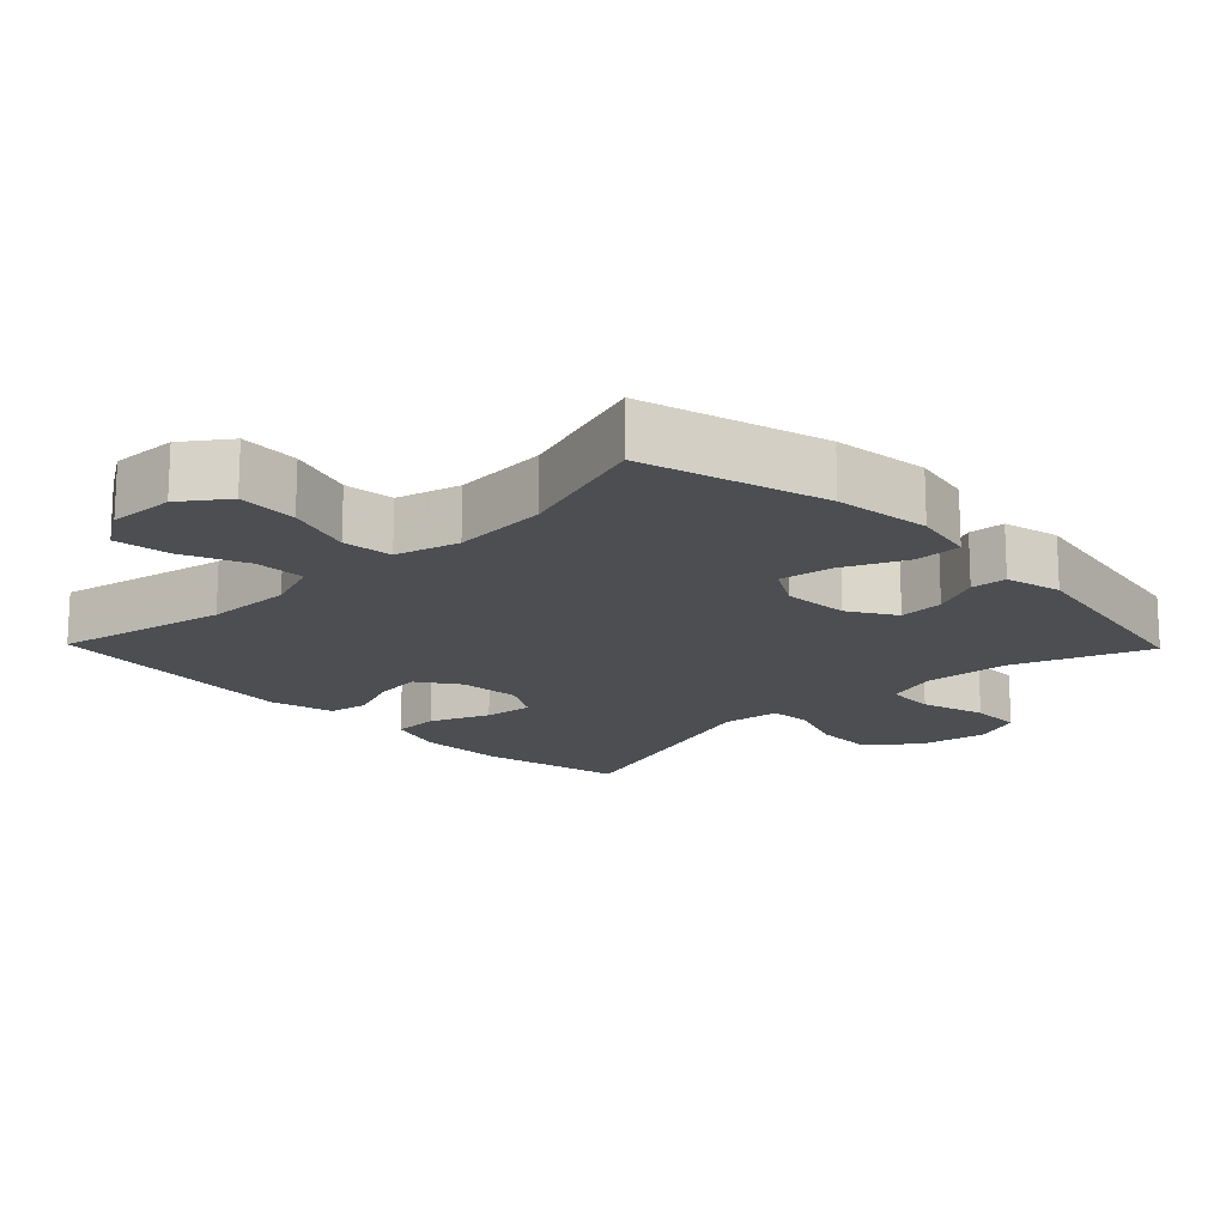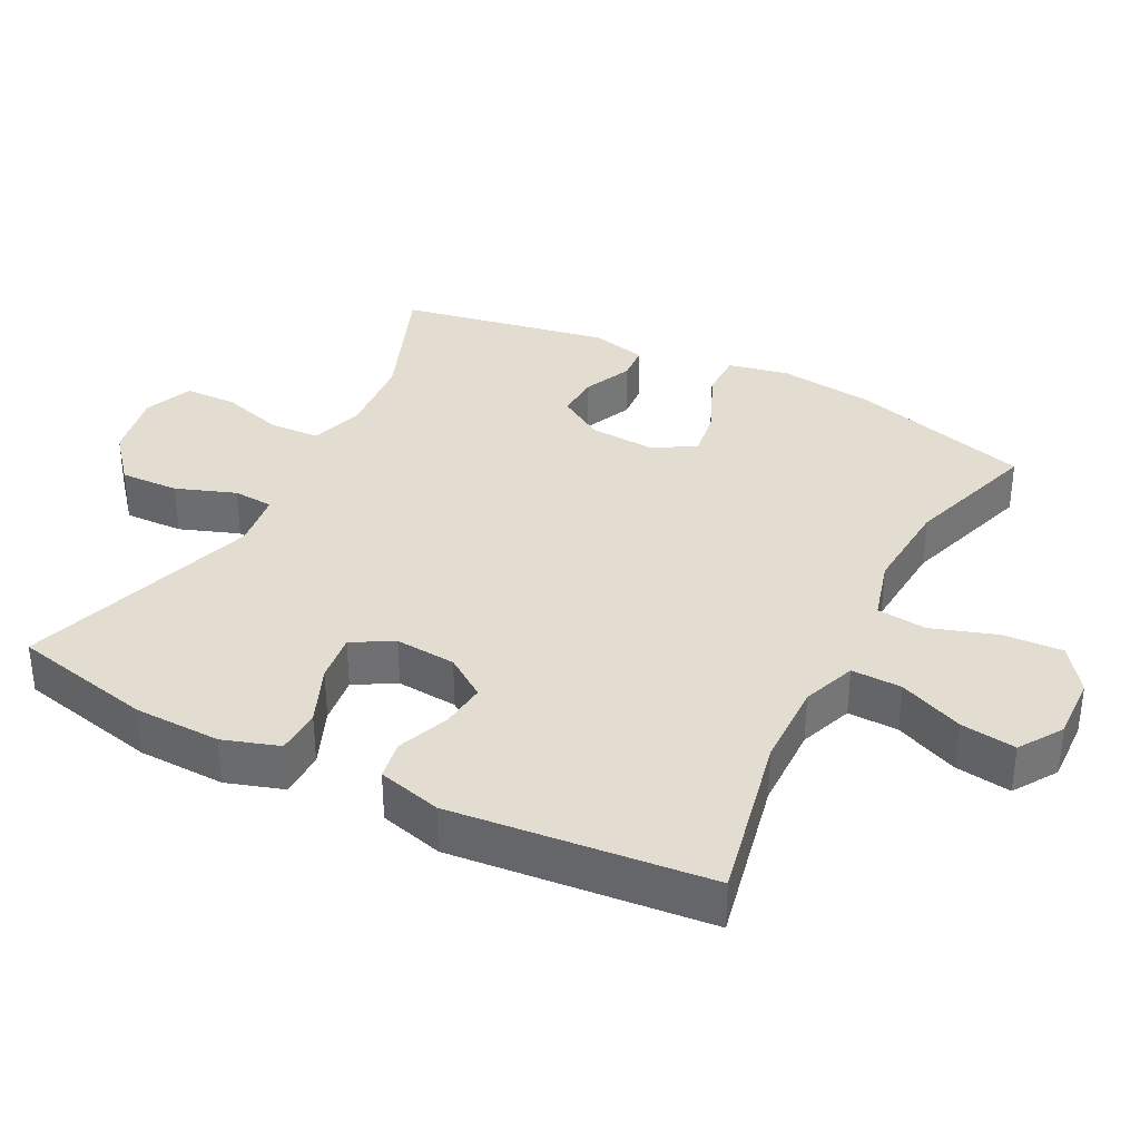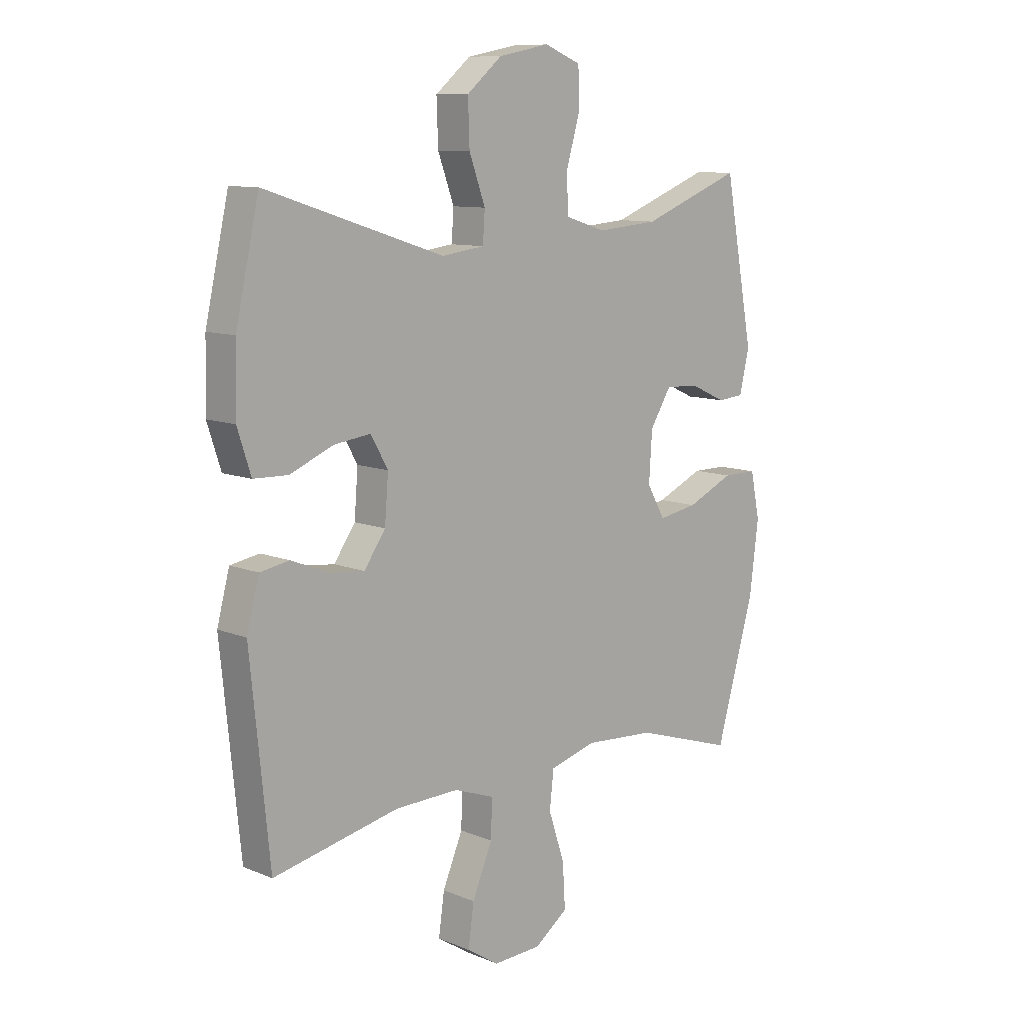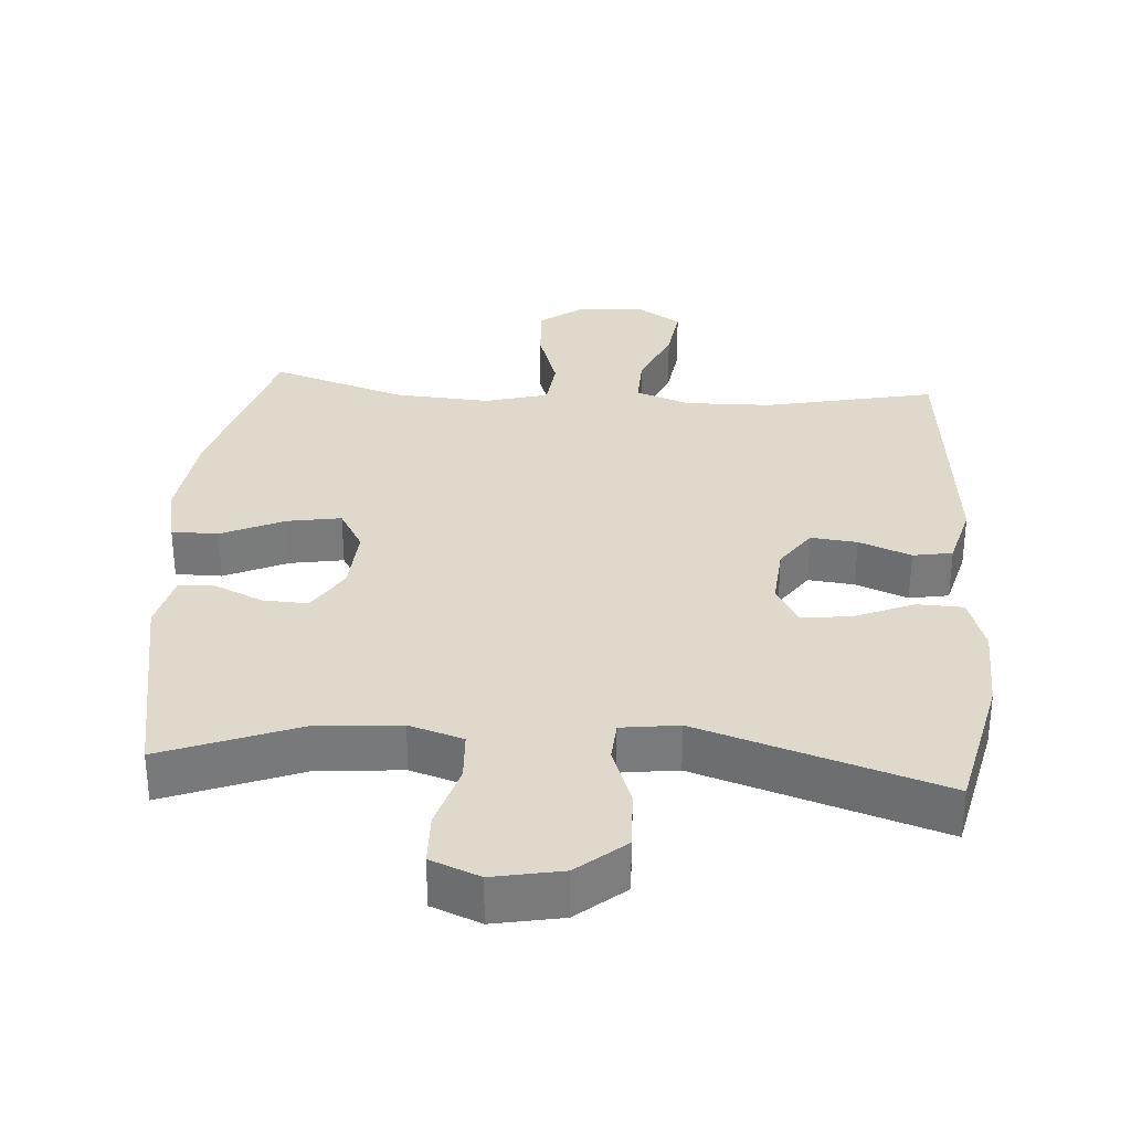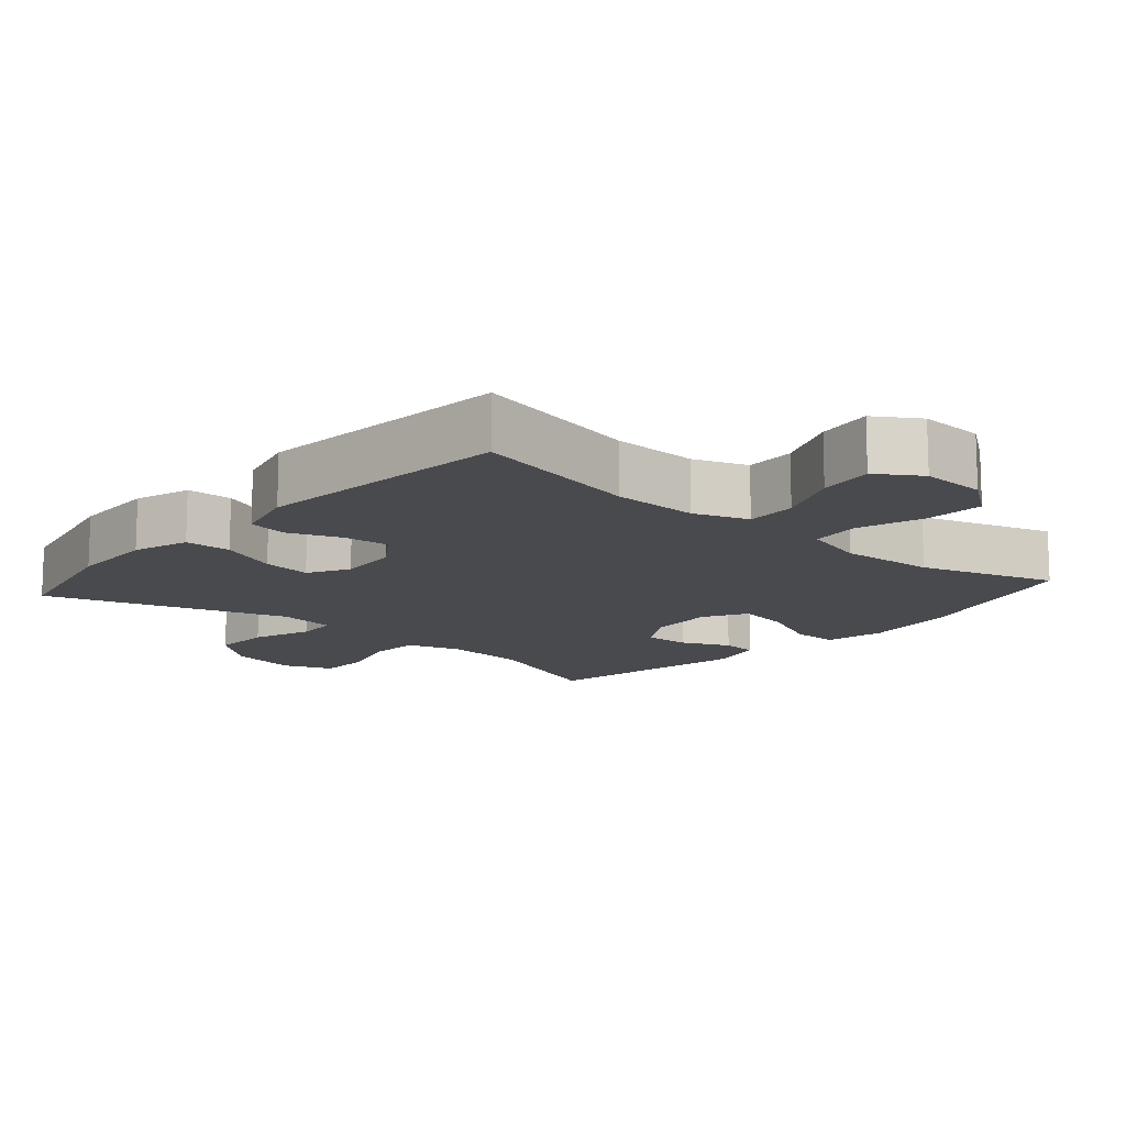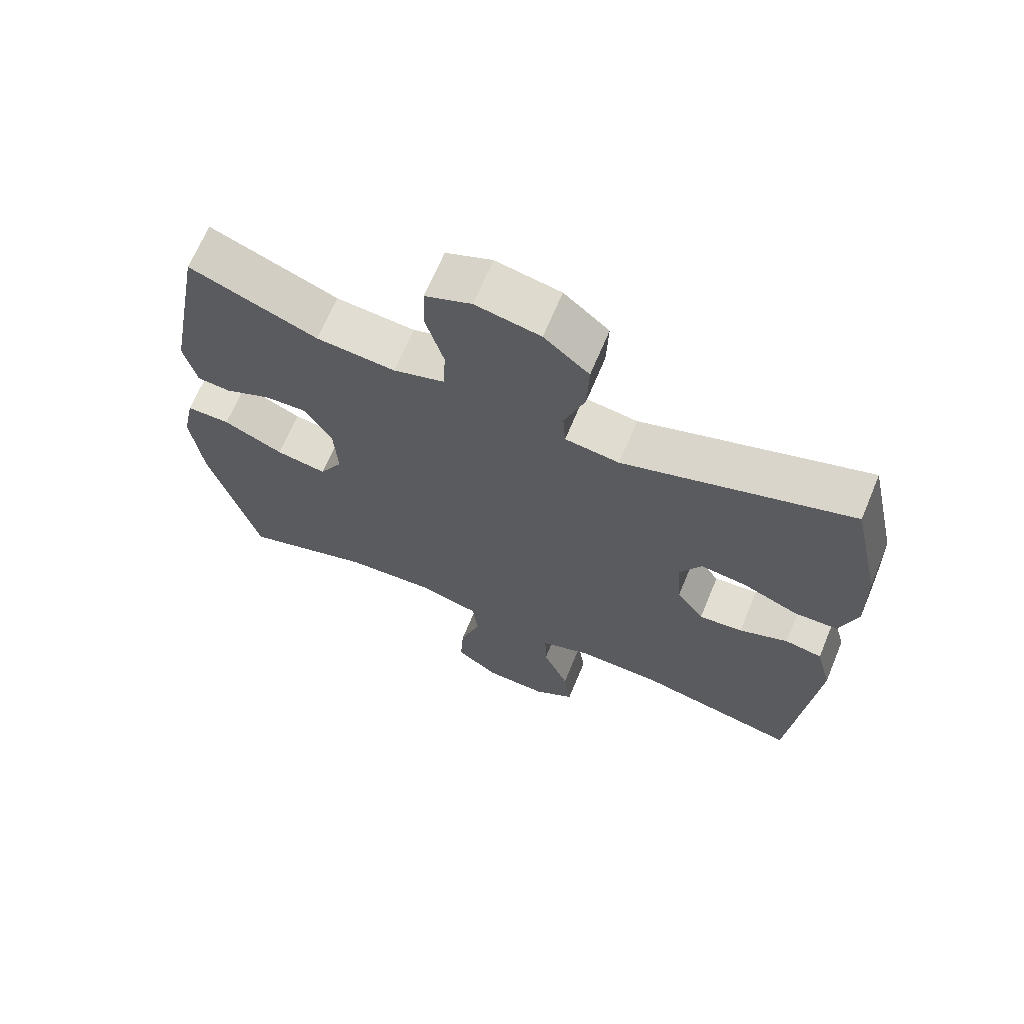
<metadata>
{"format":"obj","ext":"obj","renderer":"f3d","projection":"perspective","resolution":1024,"background":"white","views":[{"elev":-16.8,"azim":-135.8,"up":"+Y"},{"elev":35.2,"azim":117.2,"up":"+Y"},{"elev":10.2,"azim":135.9,"up":"+Z"},{"elev":32.3,"azim":4.2,"up":"+Y"},{"elev":-13.2,"azim":138.9,"up":"+Y"},{"elev":67.1,"azim":22.6,"up":"+Z"}]}
</metadata>
<code>
v 0.5 0.07 -0.5
v 0.257 0.07 -0.448
v 0.134 0.07 -0.445
v 0.057 0.07 -0.473
v 0.059 0.07 -0.545
v 0.098 0.07 -0.637
v 0.109 0.07 -0.716
v 0.047 0.07 -0.756
v -0.046 0.07 -0.752
v -0.11 0.07 -0.705
v -0.105 0.07 -0.62
v -0.074 0.07 -0.526
v -0.082 0.07 -0.455
v -0.172 0.07 -0.43
v -0.308 0.07 -0.439
v -0.5 0.07 -0.5
v -0.574 0.07 -0.241
v -0.591 0.07 -0.105
v -0.573 0.07 -0.018
v -0.507 0.07 -0.018
v -0.417 0.07 -0.059
v -0.341 0.07 -0.072
v -0.306 0.07 -0.011
v -0.312 0.07 0.083
v -0.353 0.07 0.149
v -0.417 0.07 0.146
v -0.486 0.07 0.115
v -0.537 0.07 0.119
v -0.556 0.07 0.199
v -0.5 0.07 0.5
v -0.307 0.07 0.425
v -0.188 0.07 0.415
v -0.111 0.07 0.439
v -0.107 0.07 0.51
v -0.134 0.07 0.602
v -0.132 0.07 0.676
v -0.062 0.07 0.704
v 0.036 0.07 0.685
v 0.104 0.07 0.628
v 0.101 0.07 0.544
v 0.07 0.07 0.459
v 0.074 0.07 0.401
v 0.156 0.07 0.39
v 0.5 0.07 0.5
v 0.545 0.07 0.298
v 0.548 0.07 0.174
v 0.522 0.07 0.094
v 0.456 0.07 0.092
v 0.372 0.07 0.127
v 0.302 0.07 0.136
v 0.269 0.07 0.078
v 0.276 0.07 -0.009
v 0.317 0.07 -0.068
v 0.383 0.07 -0.061
v 0.457 0.07 -0.032
v 0.513 0.07 -0.042
v 0.537 0.07 -0.133
v 0.5 0 -0.5
v 0.257 0 -0.448
v 0.134 0 -0.445
v 0.057 0 -0.473
v 0.059 0 -0.545
v 0.098 0 -0.637
v 0.109 0 -0.716
v 0.047 0 -0.756
v -0.046 0 -0.752
v -0.11 0 -0.705
v -0.105 0 -0.62
v -0.074 0 -0.526
v -0.082 0 -0.455
v -0.172 0 -0.43
v -0.308 0 -0.439
v -0.5 0 -0.5
v -0.574 0 -0.241
v -0.591 0 -0.105
v -0.573 0 -0.018
v -0.507 0 -0.018
v -0.417 0 -0.059
v -0.341 0 -0.072
v -0.306 0 -0.011
v -0.312 0 0.083
v -0.353 0 0.149
v -0.417 0 0.146
v -0.486 0 0.115
v -0.537 0 0.119
v -0.556 0 0.199
v -0.5 0 0.5
v -0.307 0 0.425
v -0.188 0 0.415
v -0.111 0 0.439
v -0.107 0 0.51
v -0.134 0 0.602
v -0.132 0 0.676
v -0.062 0 0.704
v 0.036 0 0.685
v 0.104 0 0.628
v 0.101 0 0.544
v 0.07 0 0.459
v 0.074 0 0.401
v 0.156 0 0.39
v 0.5 0 0.5
v 0.545 0 0.298
v 0.548 0 0.174
v 0.522 0 0.094
v 0.456 0 0.092
v 0.372 0 0.127
v 0.302 0 0.136
v 0.269 0 0.078
v 0.276 0 -0.009
v 0.317 0 -0.068
v 0.383 0 -0.061
v 0.457 0 -0.032
v 0.513 0 -0.042
v 0.537 0 -0.133
f 57 1 2
f 56 57 2
f 55 56 2
f 54 55 2
f 53 54 2 3
f 52 53 3 4
f 51 52 4
f 47 48 49
f 46 47 49
f 45 46 49
f 44 45 49
f 43 44 49
f 42 43 49 50
f 39 40 41
f 38 39 41
f 37 38 41
f 36 37 41
f 35 36 41
f 34 35 41
f 33 34 41 42
f 42 50 51
f 33 42 51
f 32 33 51
f 29 30 31
f 28 29 31
f 27 28 31
f 26 27 31
f 25 26 31 32
f 19 20 21
f 18 19 21
f 17 18 21
f 16 17 21
f 15 16 21
f 14 15 21 22
f 13 14 22 23
f 10 11 12
f 9 10 12
f 8 9 12
f 7 8 12
f 6 7 12
f 5 6 12
f 4 5 12 13
f 32 51 4
f 25 32 4
f 24 25 4
f 4 13 23 24
f 59 58 114
f 59 114 113
f 59 113 112
f 59 112 111
f 60 59 111 110
f 61 60 110 109
f 61 109 108
f 106 105 104
f 106 104 103
f 106 103 102
f 106 102 101
f 106 101 100
f 107 106 100 99
f 98 97 96
f 98 96 95
f 98 95 94
f 98 94 93
f 98 93 92
f 98 92 91
f 99 98 91 90
f 108 107 99
f 108 99 90
f 108 90 89
f 88 87 86
f 88 86 85
f 88 85 84
f 88 84 83
f 89 88 83 82
f 78 77 76
f 78 76 75
f 78 75 74
f 78 74 73
f 78 73 72
f 79 78 72 71
f 80 79 71 70
f 69 68 67
f 69 67 66
f 69 66 65
f 69 65 64
f 69 64 63
f 69 63 62
f 70 69 62 61
f 61 108 89
f 61 89 82
f 61 82 81
f 81 80 70 61
f 1 58 59 2
f 2 59 60 3
f 3 60 61 4
f 4 61 62 5
f 5 62 63 6
f 6 63 64 7
f 7 64 65 8
f 8 65 66 9
f 9 66 67 10
f 10 67 68 11
f 11 68 69 12
f 12 69 70 13
f 13 70 71 14
f 14 71 72 15
f 15 72 73 16
f 16 73 74 17
f 17 74 75 18
f 18 75 76 19
f 19 76 77 20
f 20 77 78 21
f 21 78 79 22
f 22 79 80 23
f 23 80 81 24
f 24 81 82 25
f 25 82 83 26
f 26 83 84 27
f 27 84 85 28
f 28 85 86 29
f 29 86 87 30
f 30 87 88 31
f 31 88 89 32
f 32 89 90 33
f 33 90 91 34
f 34 91 92 35
f 35 92 93 36
f 36 93 94 37
f 37 94 95 38
f 38 95 96 39
f 39 96 97 40
f 40 97 98 41
f 41 98 99 42
f 42 99 100 43
f 43 100 101 44
f 44 101 102 45
f 45 102 103 46
f 46 103 104 47
f 47 104 105 48
f 48 105 106 49
f 49 106 107 50
f 50 107 108 51
f 51 108 109 52
f 52 109 110 53
f 53 110 111 54
f 54 111 112 55
f 55 112 113 56
f 56 113 114 57
f 57 114 58 1

</code>
